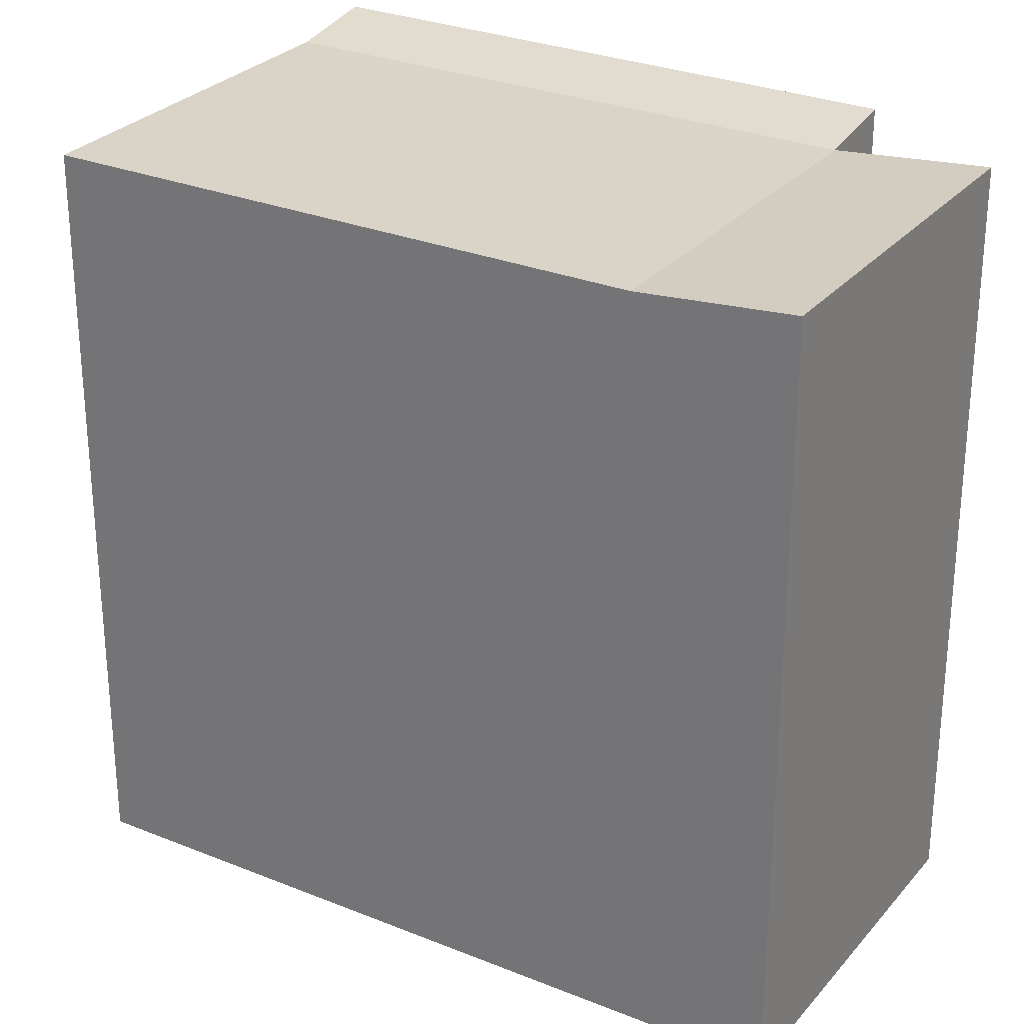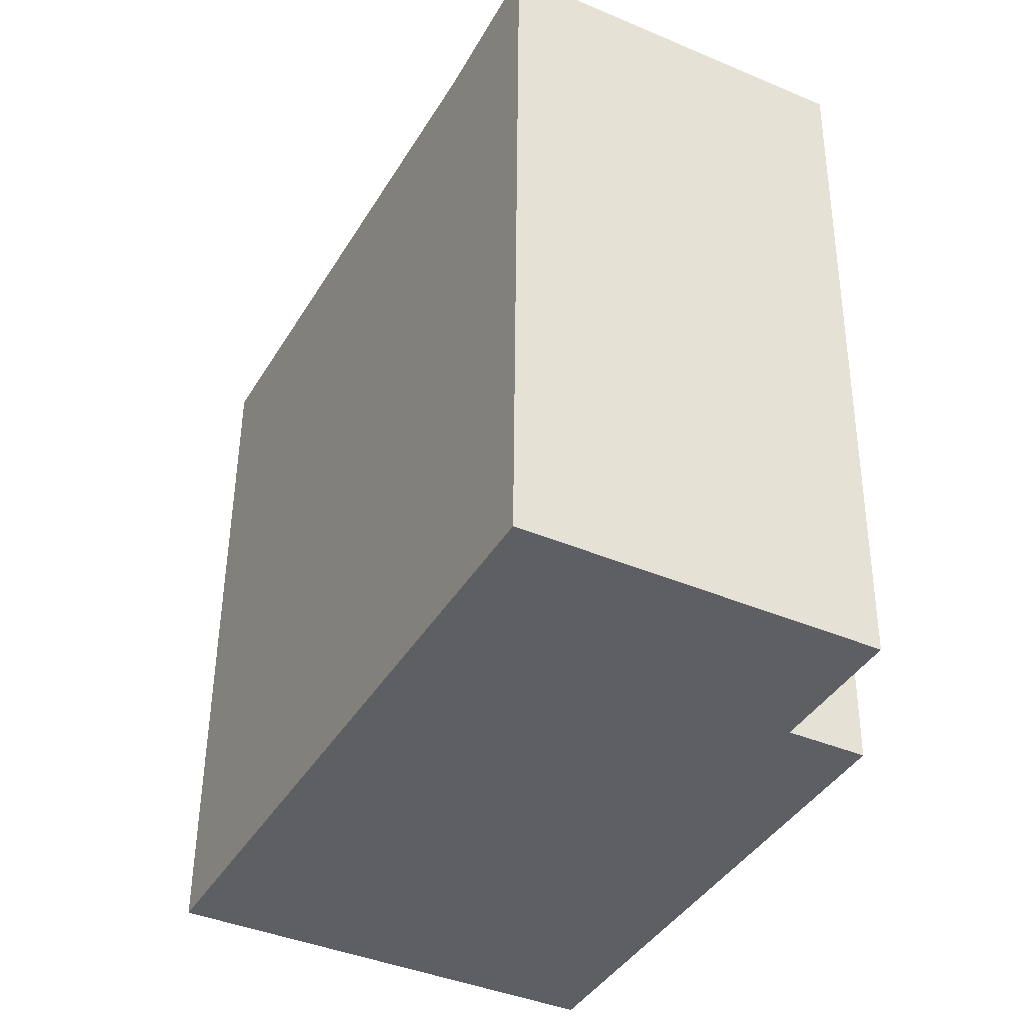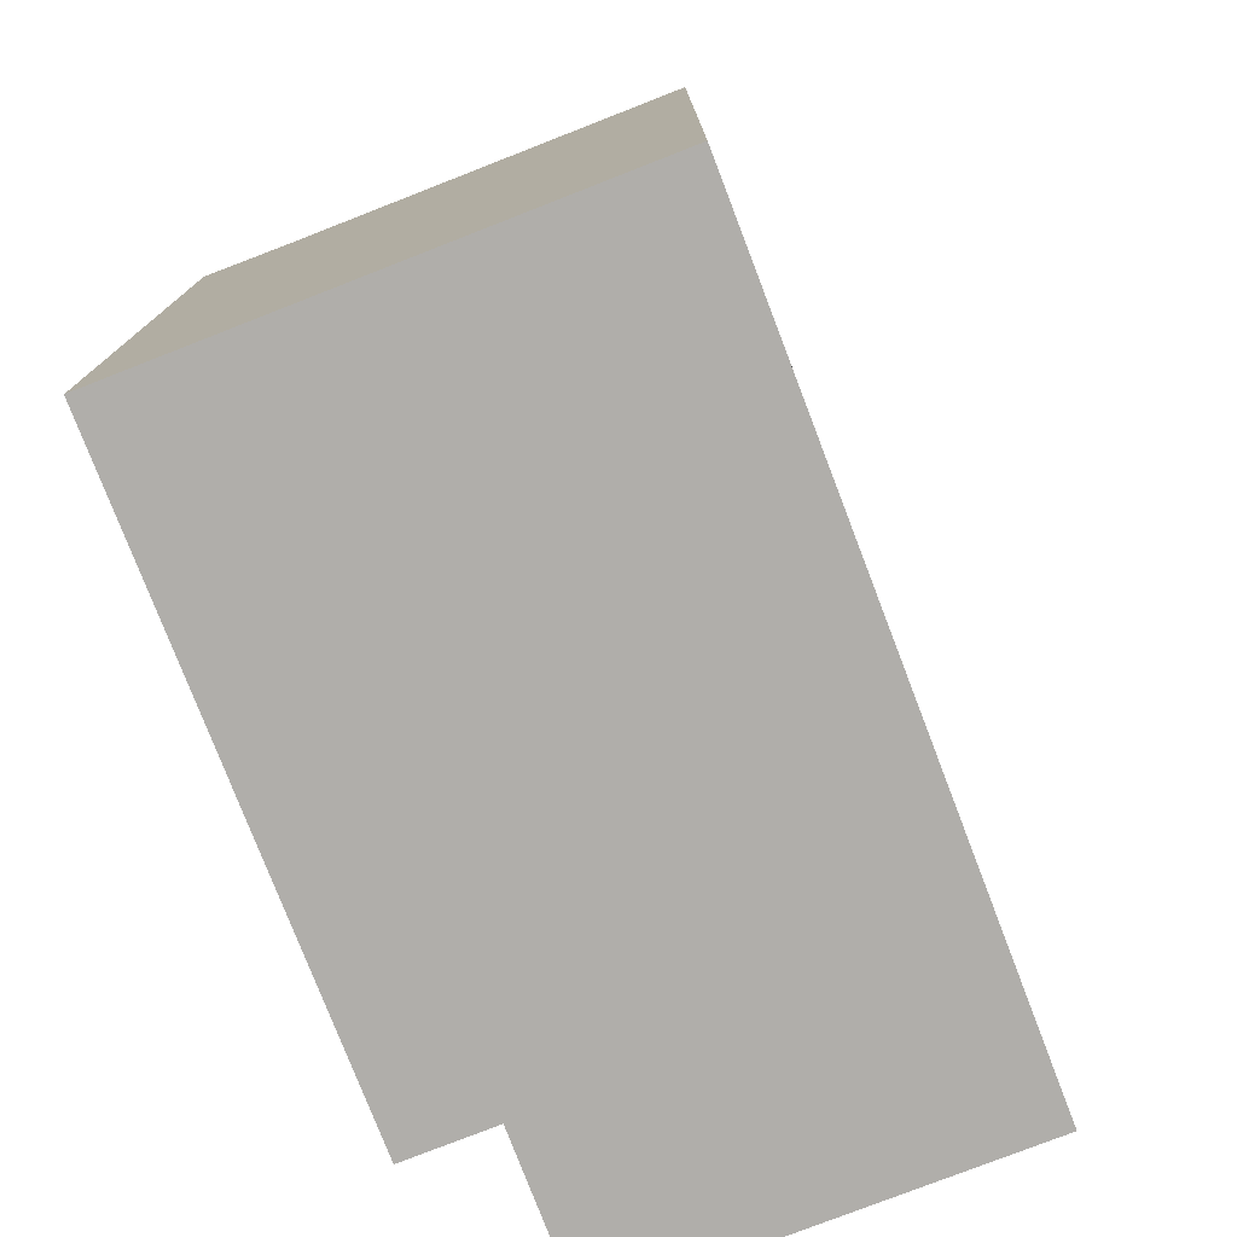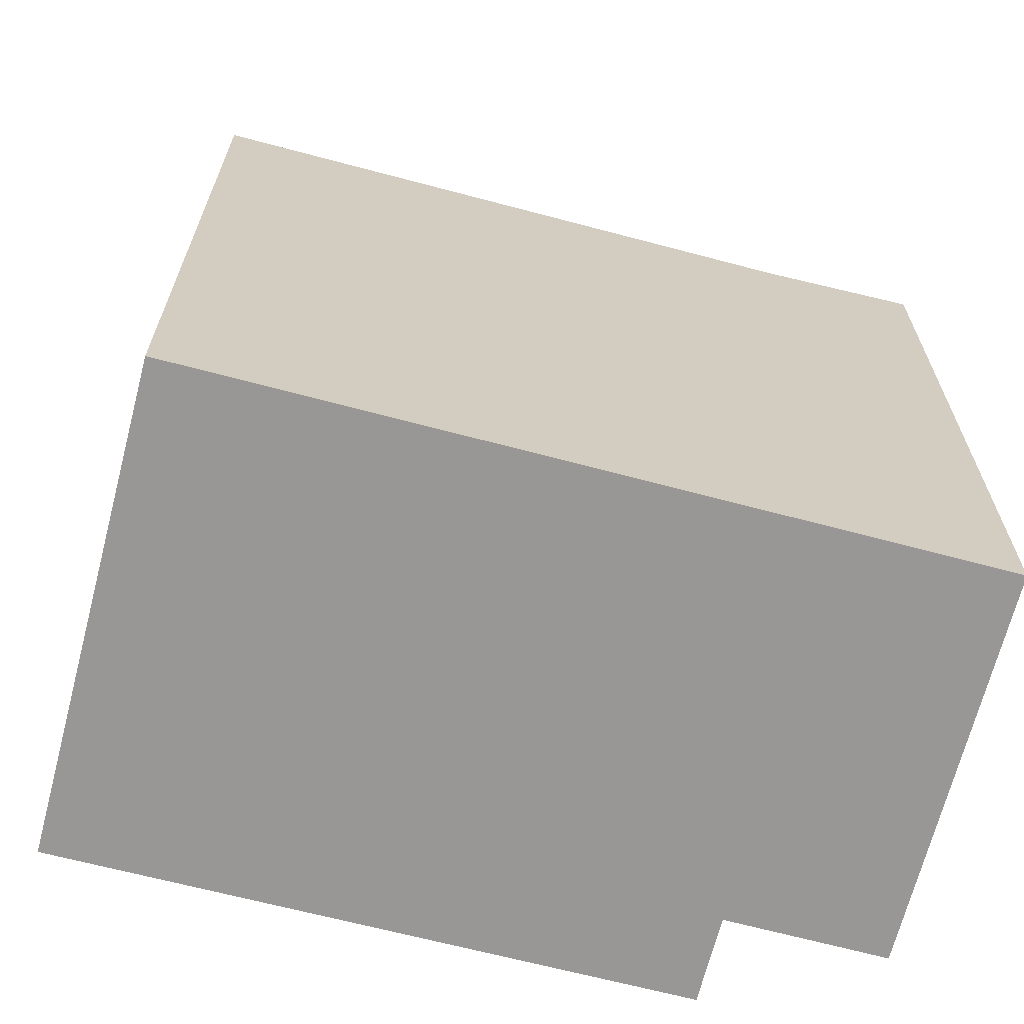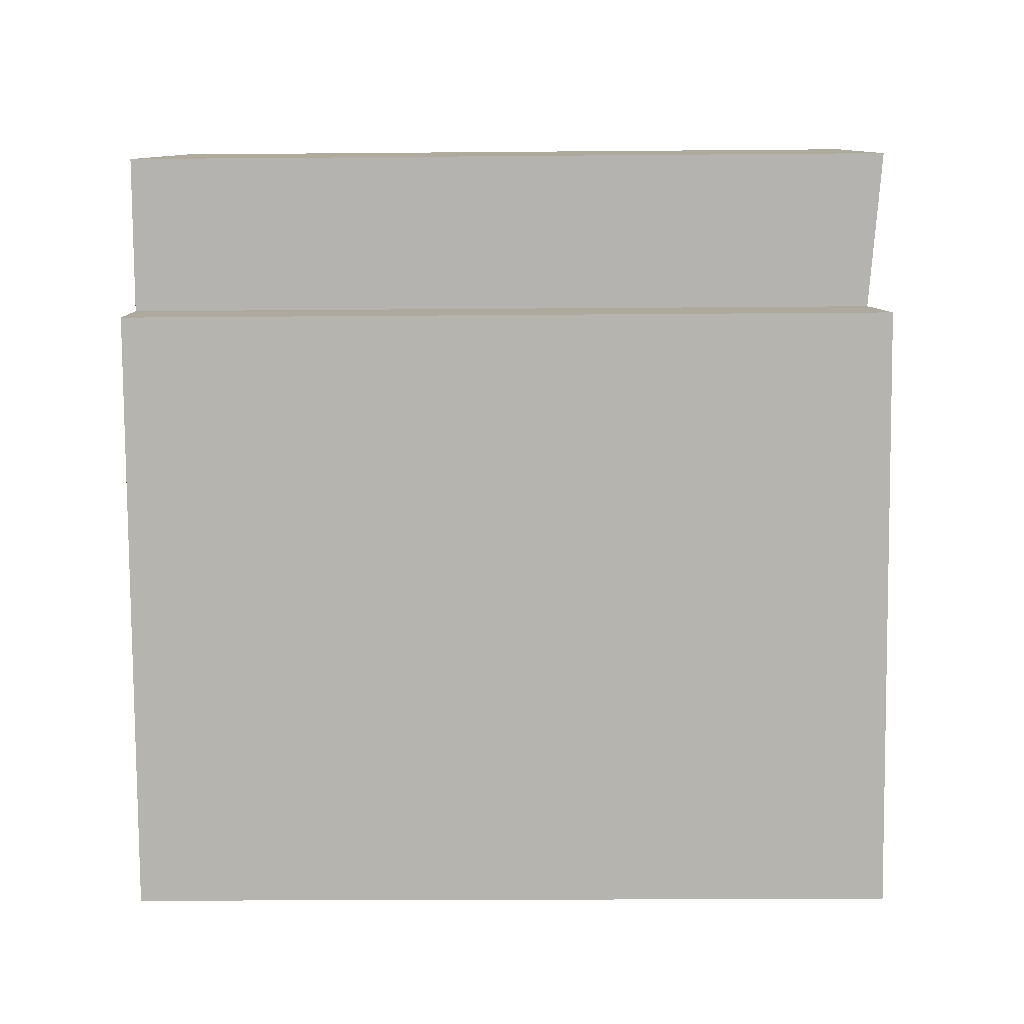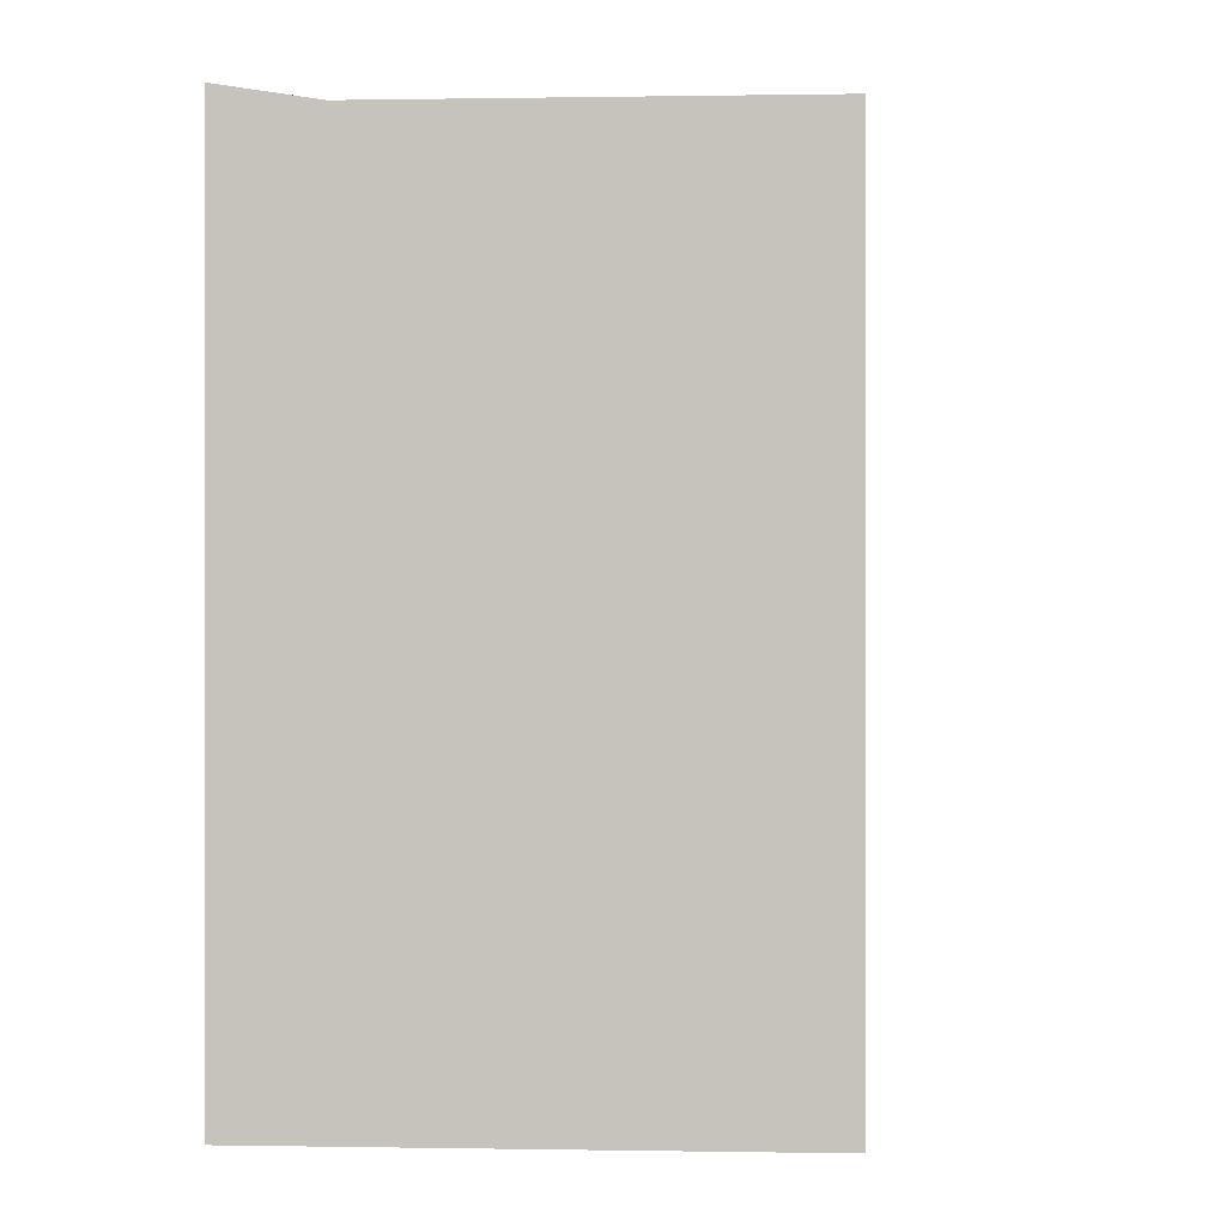
<metadata>
{"format":"obj","ext":"obj","renderer":"f3d","projection":"perspective","resolution":1024,"background":"white","views":[{"elev":28.4,"azim":-30.8,"up":"+Y"},{"elev":50.5,"azim":0.5,"up":"+Z"},{"elev":-77.9,"azim":-131.3,"up":"+Y"},{"elev":-68.2,"azim":-77.1,"up":"+Y"},{"elev":-18.2,"azim":91.0,"up":"+Z"},{"elev":0.1,"azim":-148.4,"up":"+Y"}]}
</metadata>
<code>
v  18.1 21.81 10.36
v  12.23 22.21 -6.32
v  9.935 21.81 -5.132
v  20.31 22.21 9.216
v  8.162 21.81 15.49
v  0.0004662 21.81 -0.0006892
v  10.28 22.21 19.5
v  20.19 22.21 14.34
v  12.23 3.869e-16 -6.319
v  20.3 -5.644e-16 9.217
v  18.1 -6.342e-16 10.36
v  9.935 3.142e-16 -5.132
v  0 0 0
v  8.162 -9.485e-16 15.49
v  20.19 -8.778e-16 14.34
v  10.28 -1.194e-15 19.5
g defaultobject
f 1 2 3
f 2 1 4
f 3 5 1
f 5 3 6
f 1 7 8
f 7 1 5
f 9 4 10
f 4 9 2
f 10 1 11
f 1 10 4
f 3 9 12
f 9 3 2
f 5 13 14
f 13 5 6
f 6 12 13
f 12 6 3
f 15 7 16
f 7 15 8
f 7 14 16
f 14 7 5
f 11 8 15
f 8 11 1
f 11 9 10
f 9 11 12
f 12 14 13
f 14 12 11
f 16 11 15
f 11 16 14

</code>
